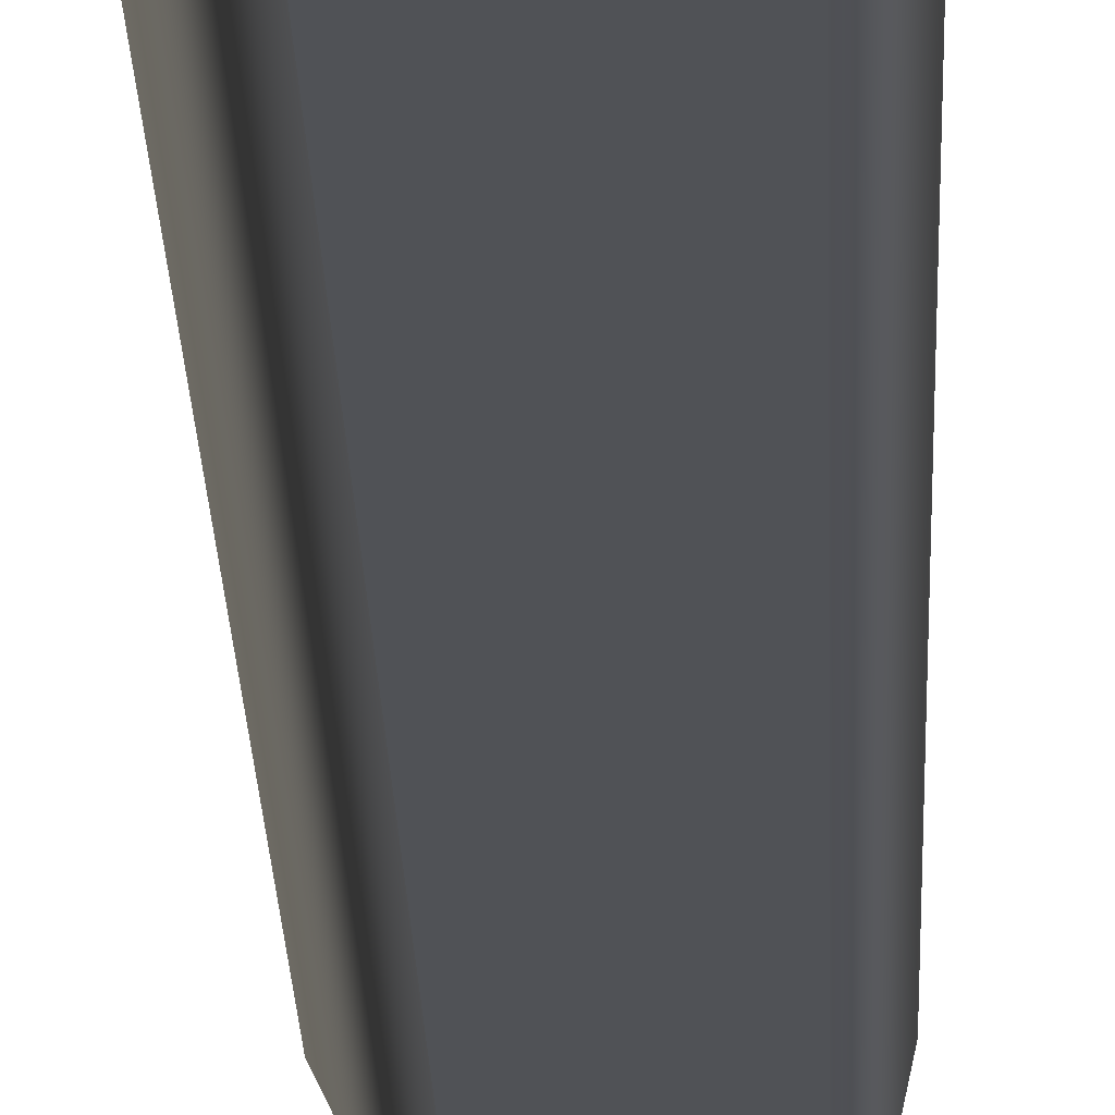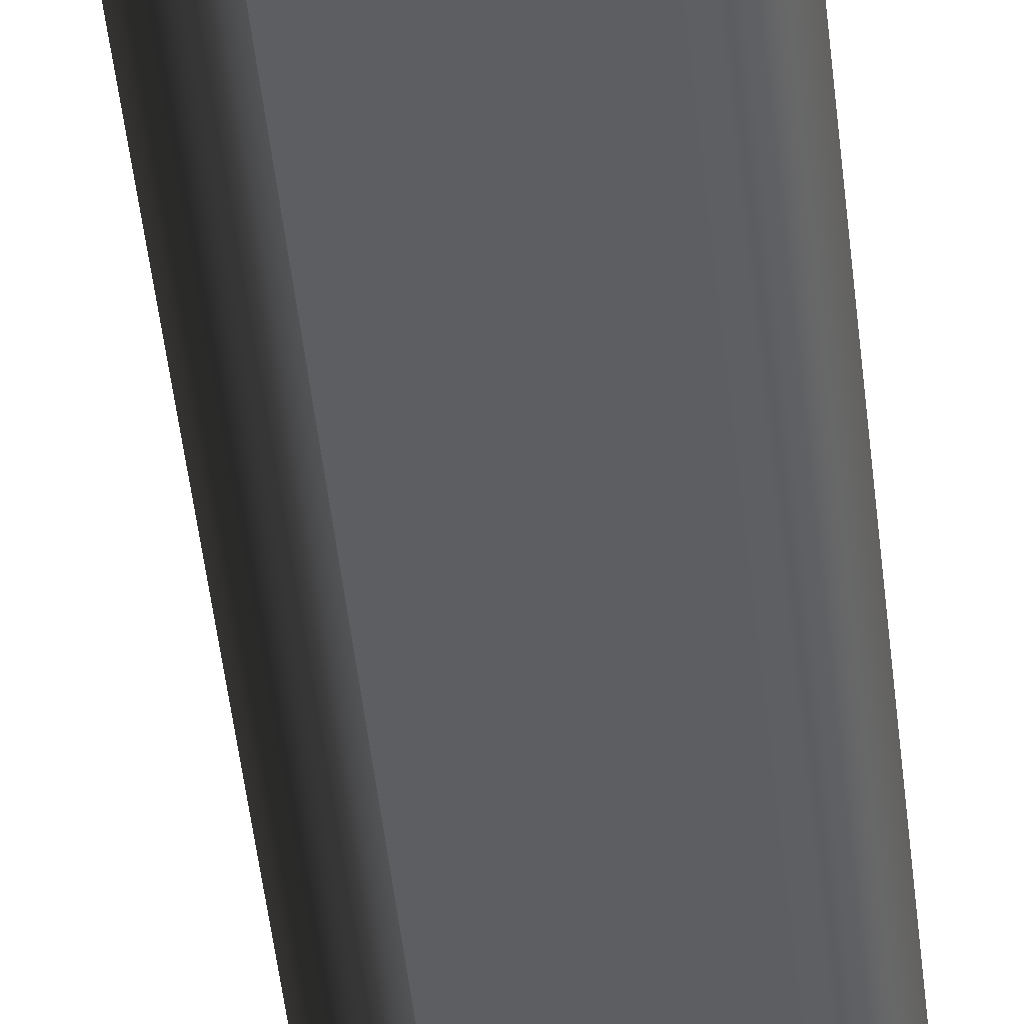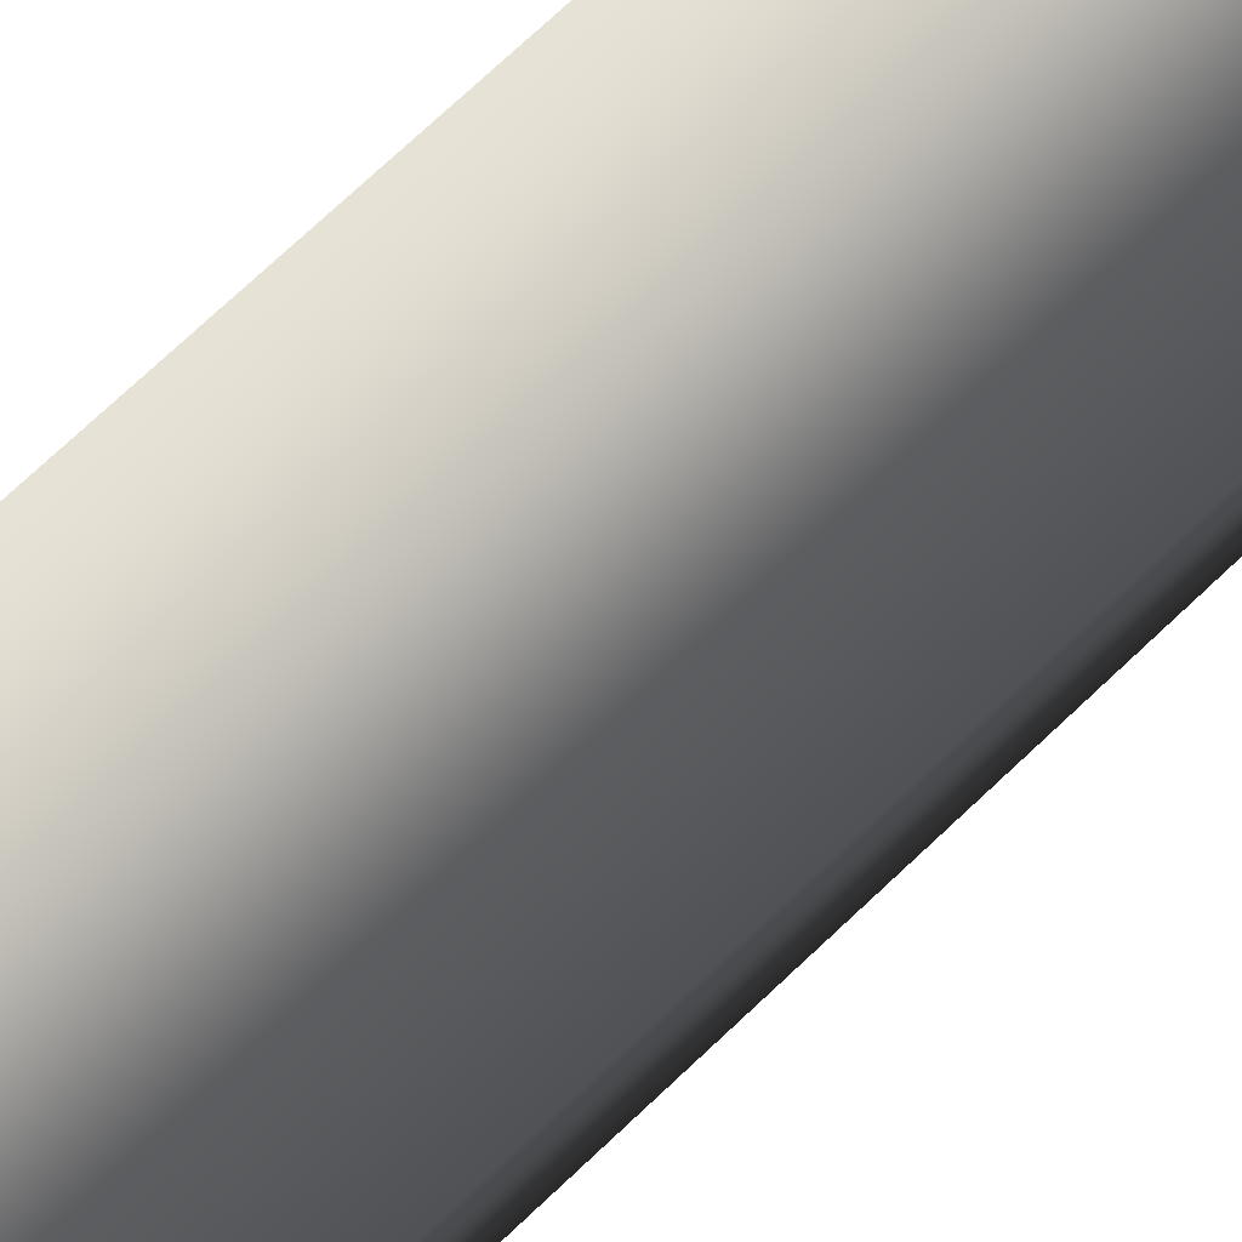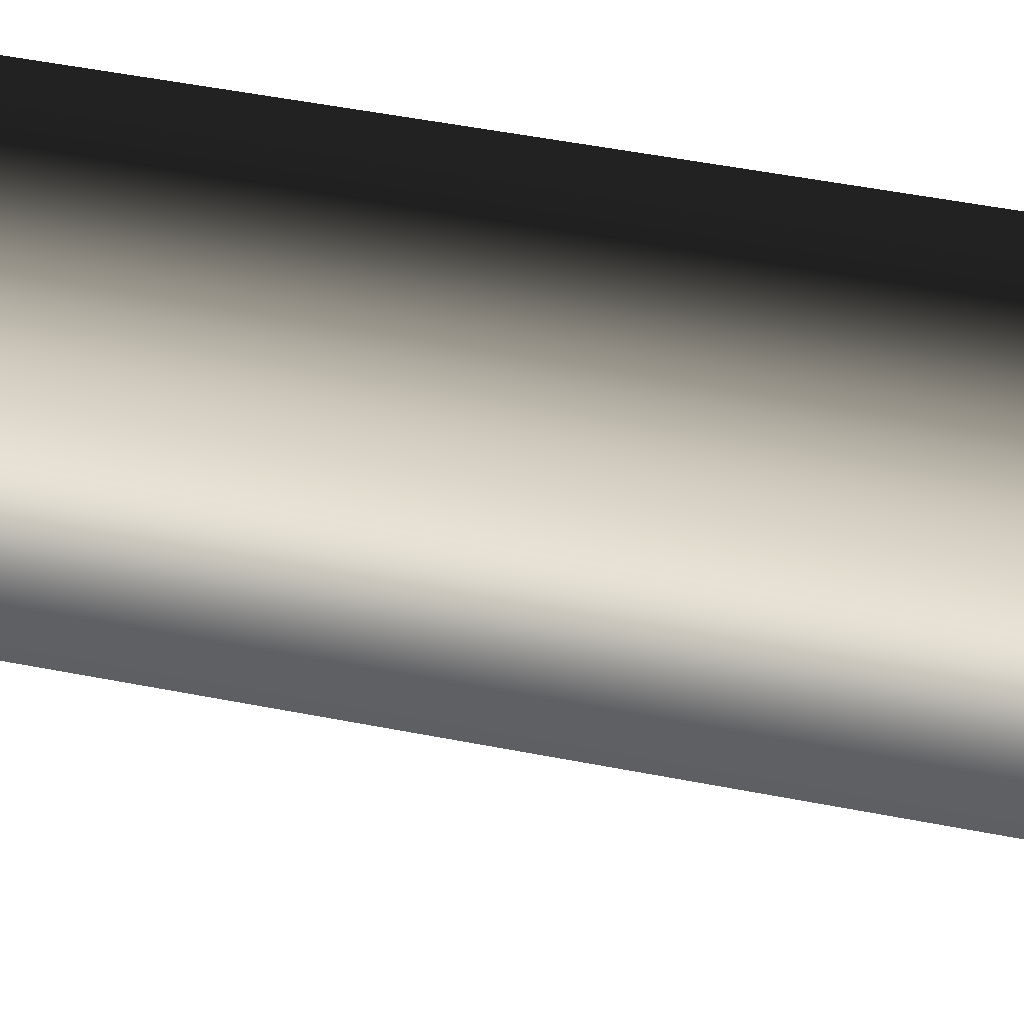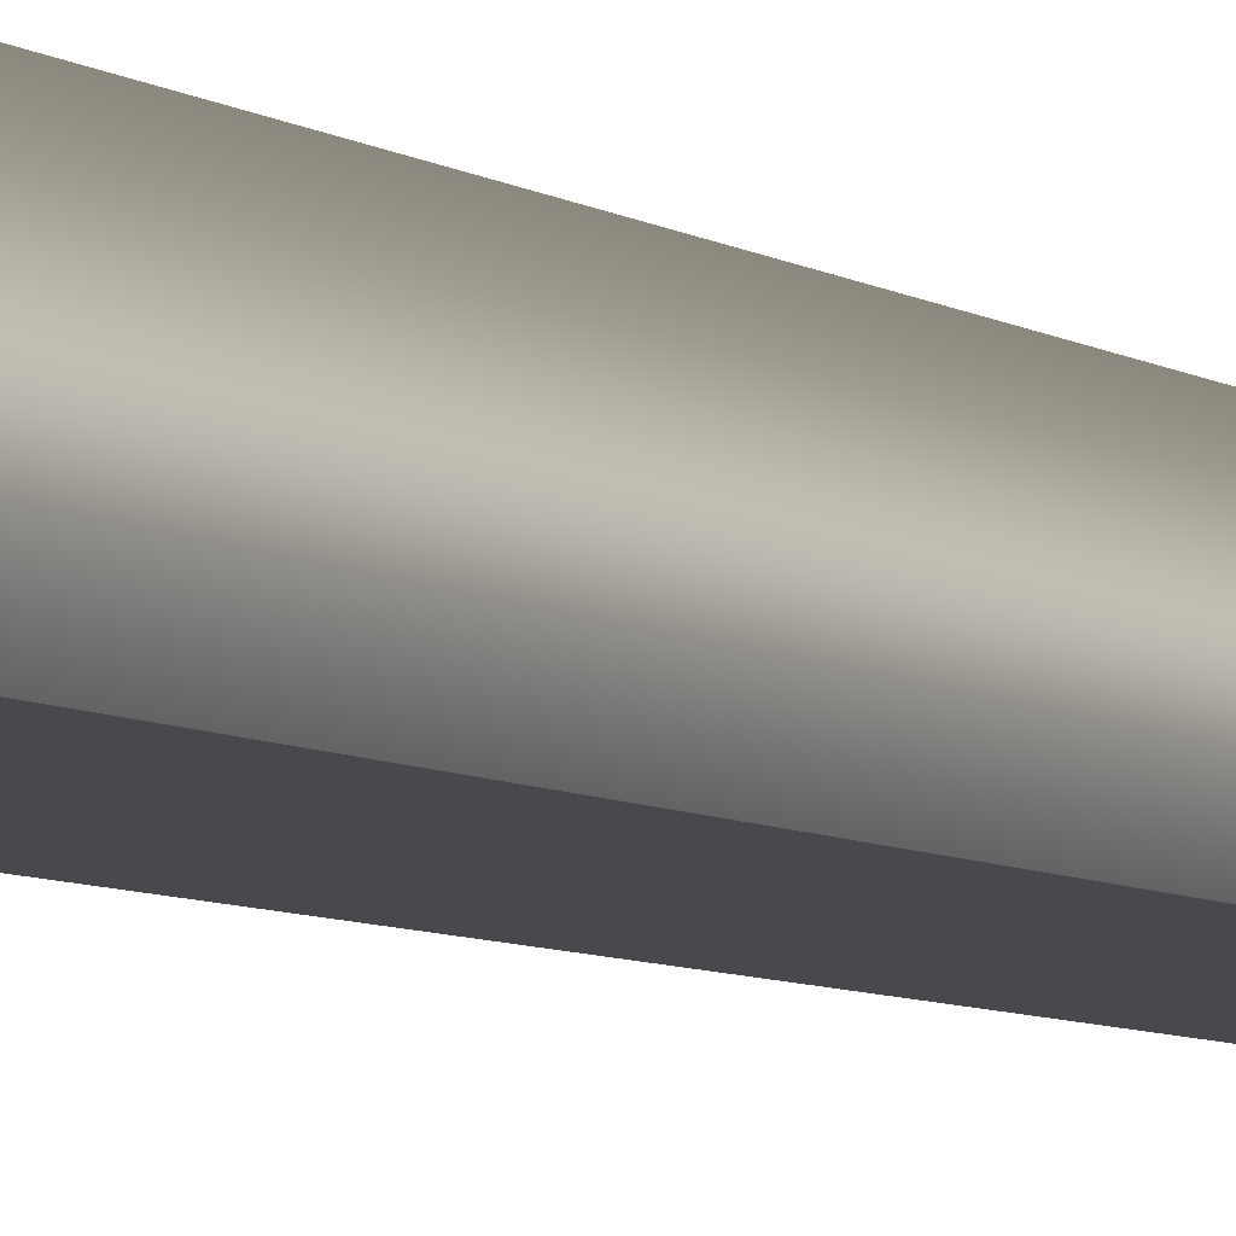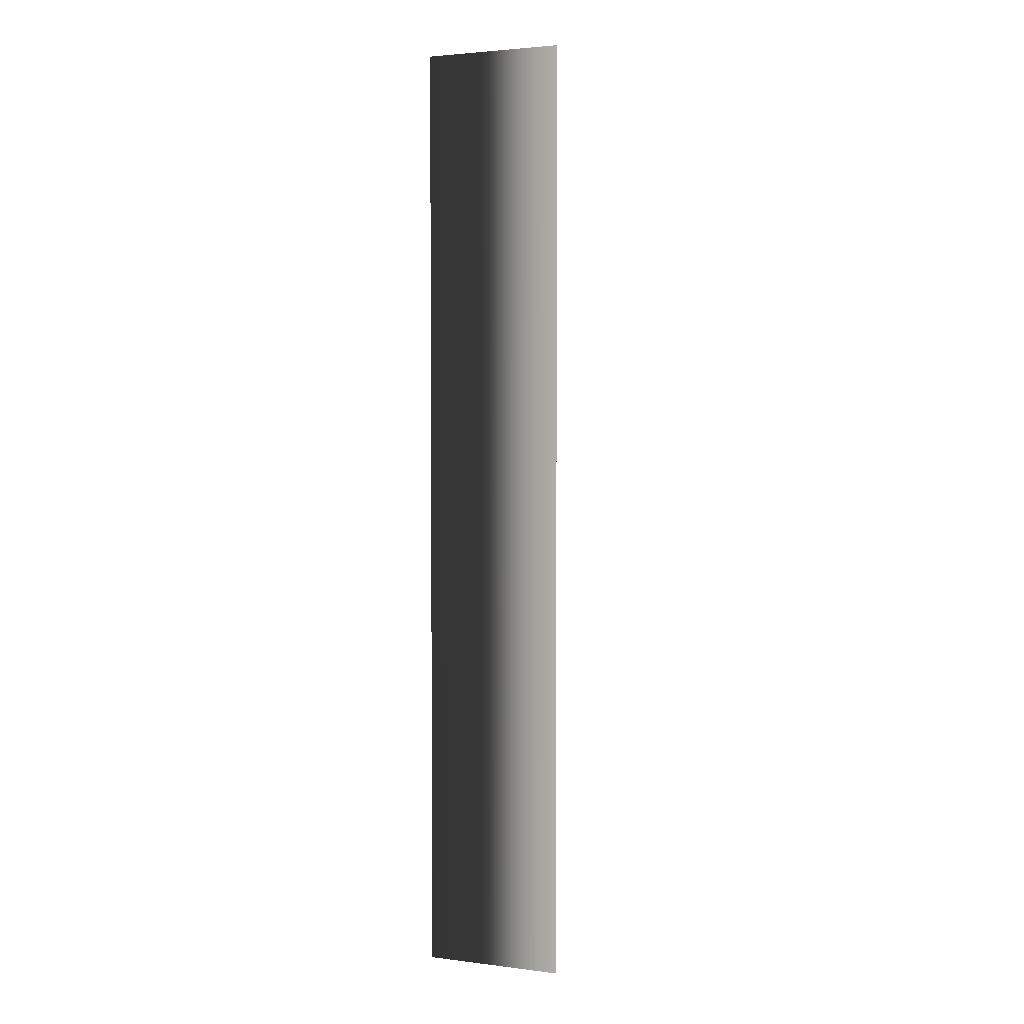
<metadata>
{"format":"obj","ext":"obj","renderer":"f3d","projection":"perspective","resolution":1024,"background":"white","views":[{"elev":-19.5,"azim":-178.5,"up":"+Z"},{"elev":-42.0,"azim":-174.5,"up":"+Z"},{"elev":63.5,"azim":-135.3,"up":"+Z"},{"elev":27.0,"azim":110.1,"up":"+Z"},{"elev":-5.5,"azim":25.3,"up":"+Z"},{"elev":2.9,"azim":24.6,"up":"+Y"}]}
</metadata>
<code>
g
v 47.09 68.38 39.83
v 47.09 54.38 39.83
v 47.68 68.38 41.05
v 47.68 54.38 41.05
v 45.58 68.38 41.1
v 45.58 54.38 41.1
v 45.9 68.38 39.64
v 45.9 54.38 39.64
v 47.09 68.38 39.83
v 47.09 54.38 39.83
g _0
f 3 2 1
f 2 3 4
f 5 4 3
f 4 5 6
f 7 6 5
f 6 7 8
f 9 8 7
f 8 9 10

</code>
